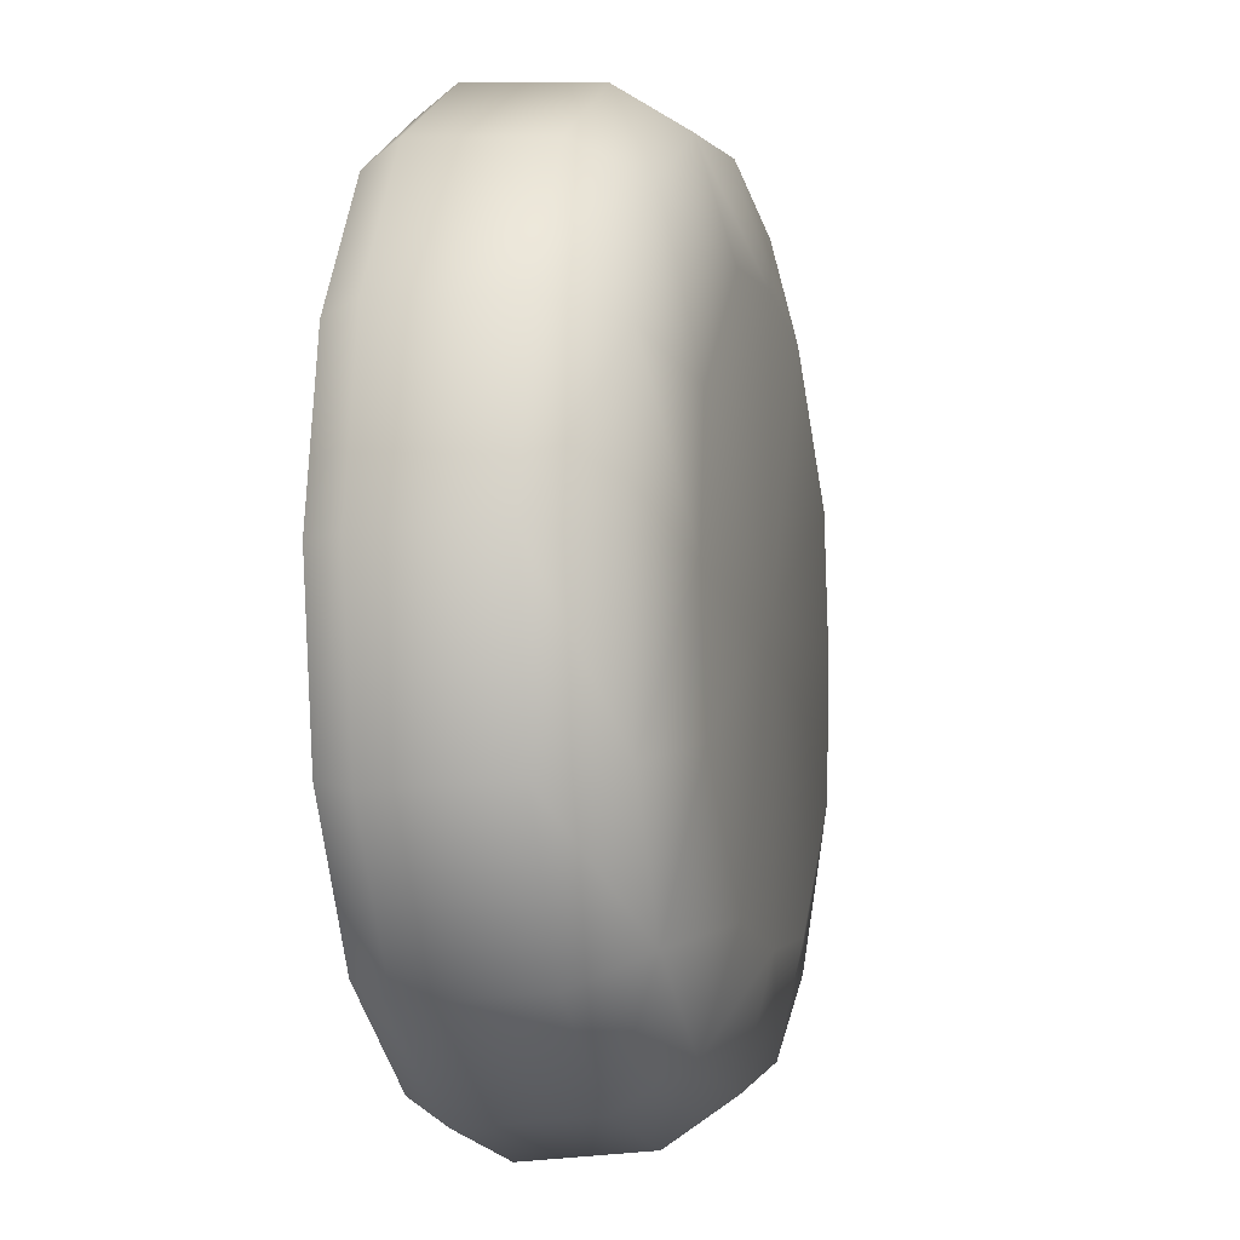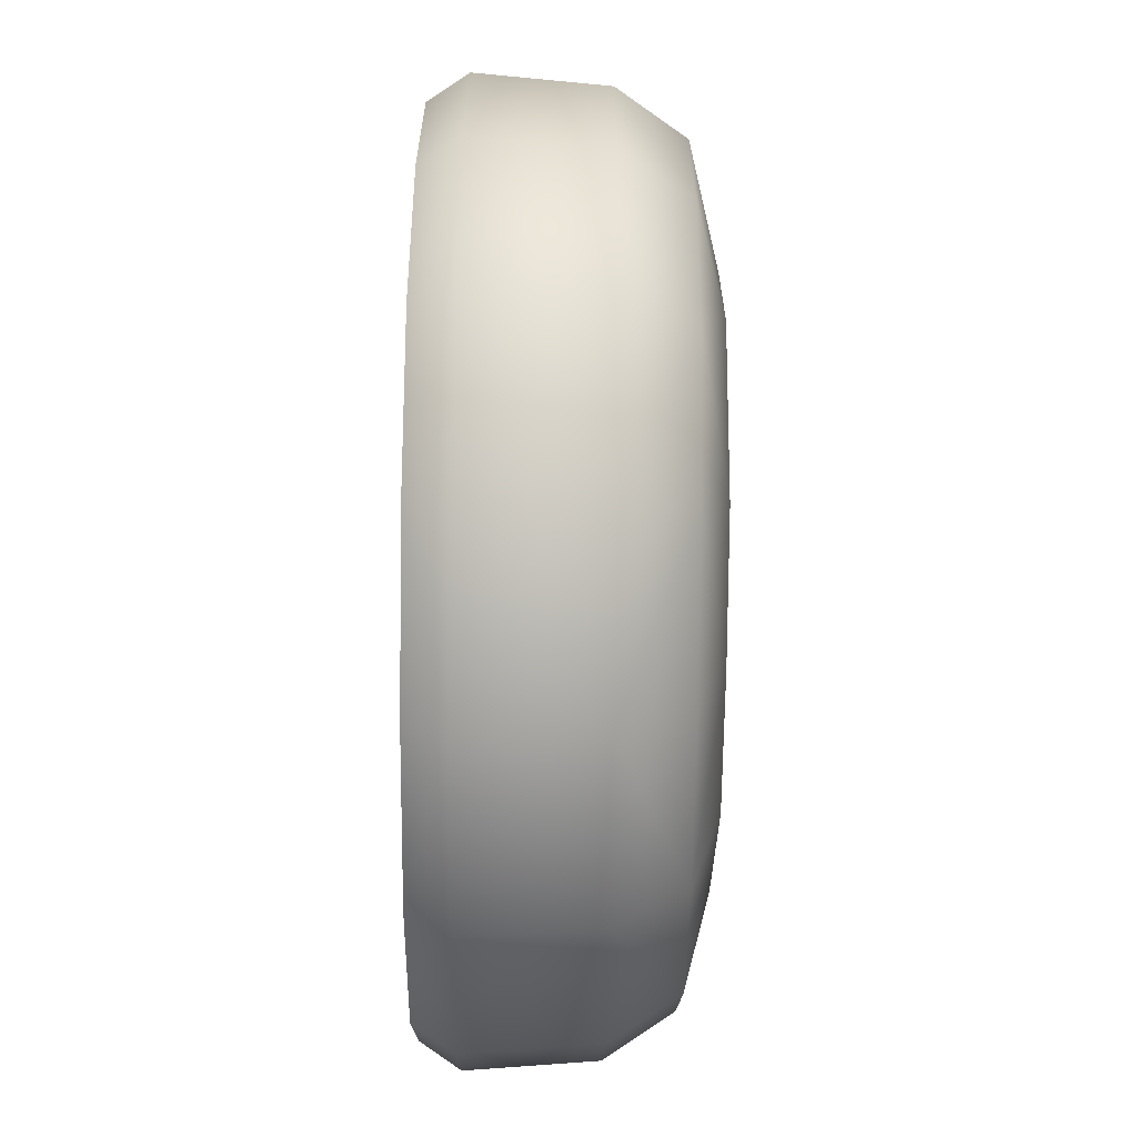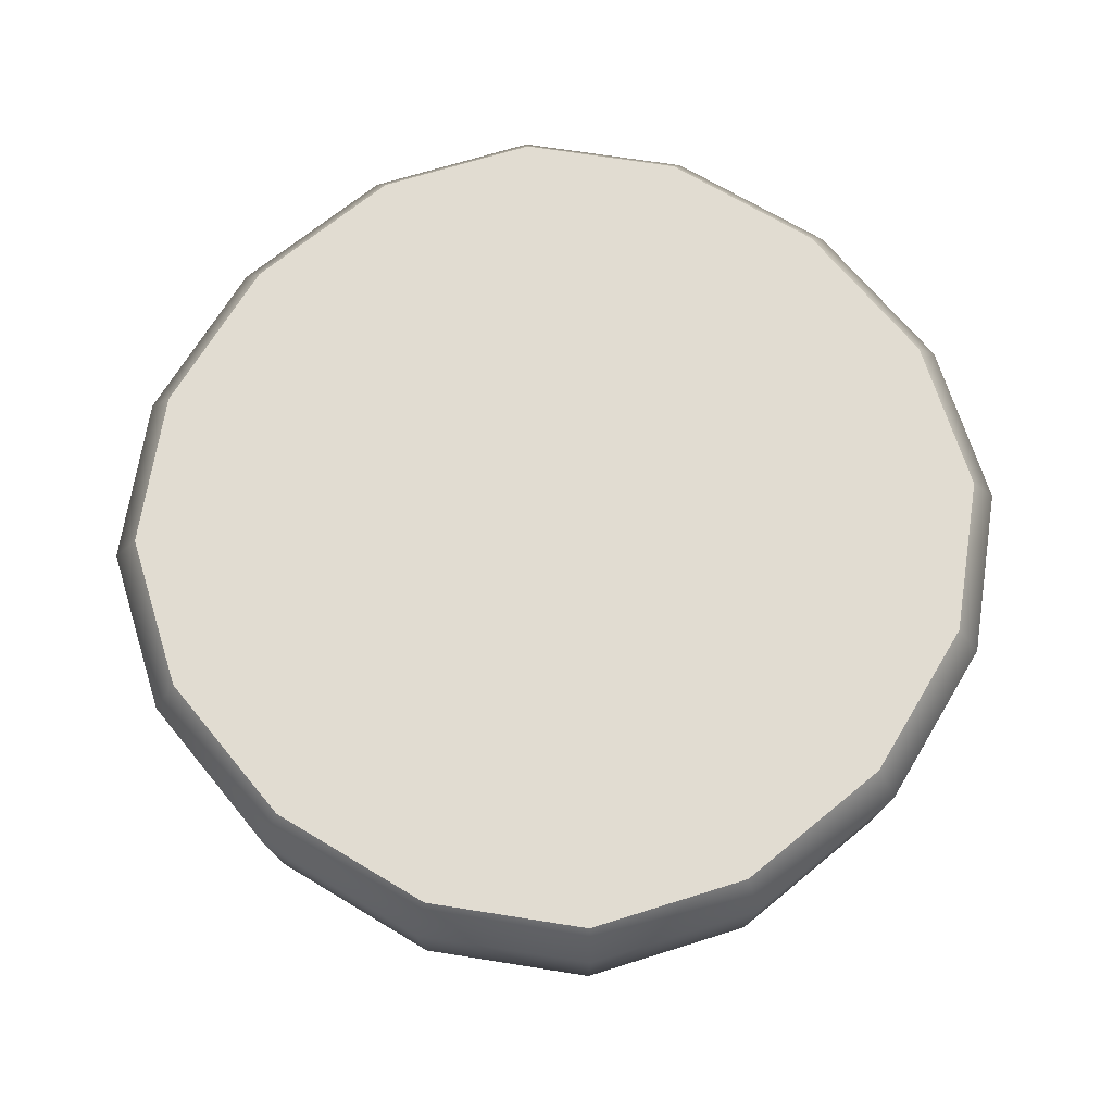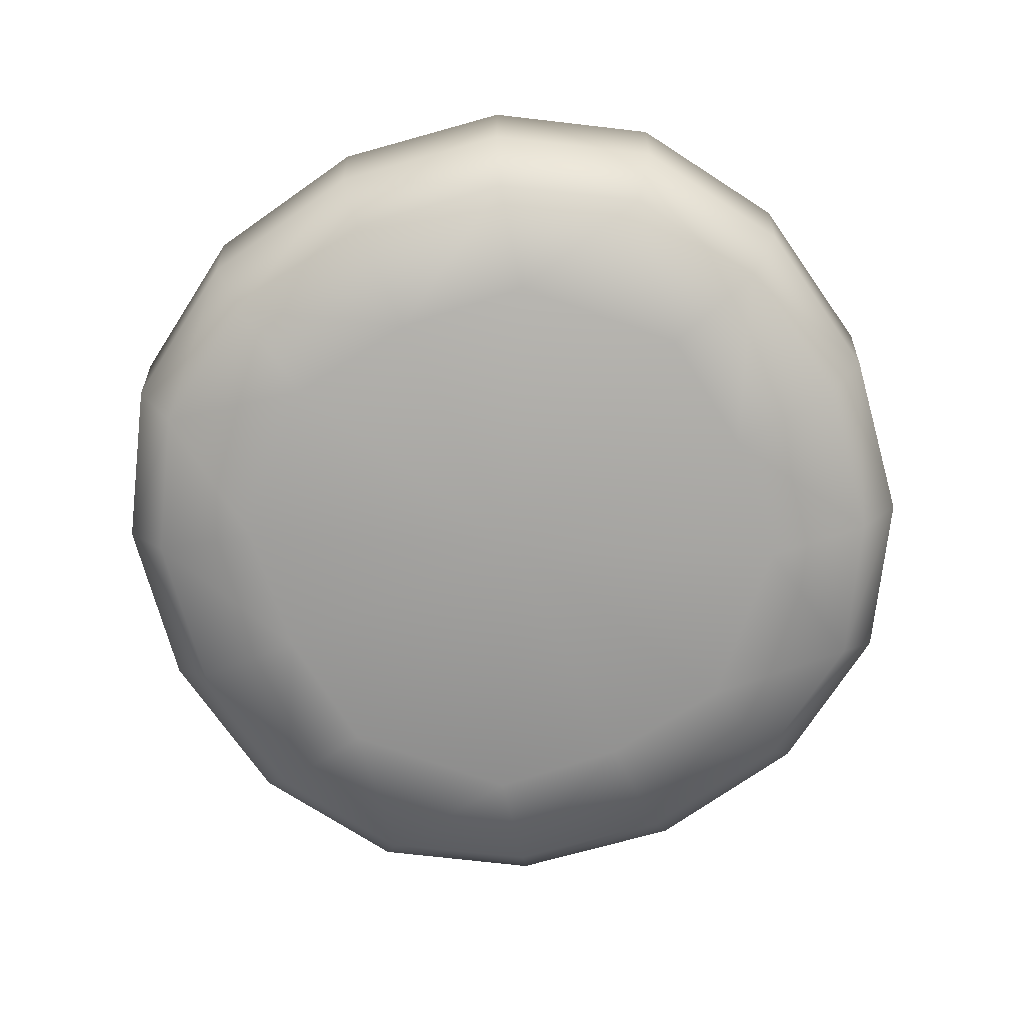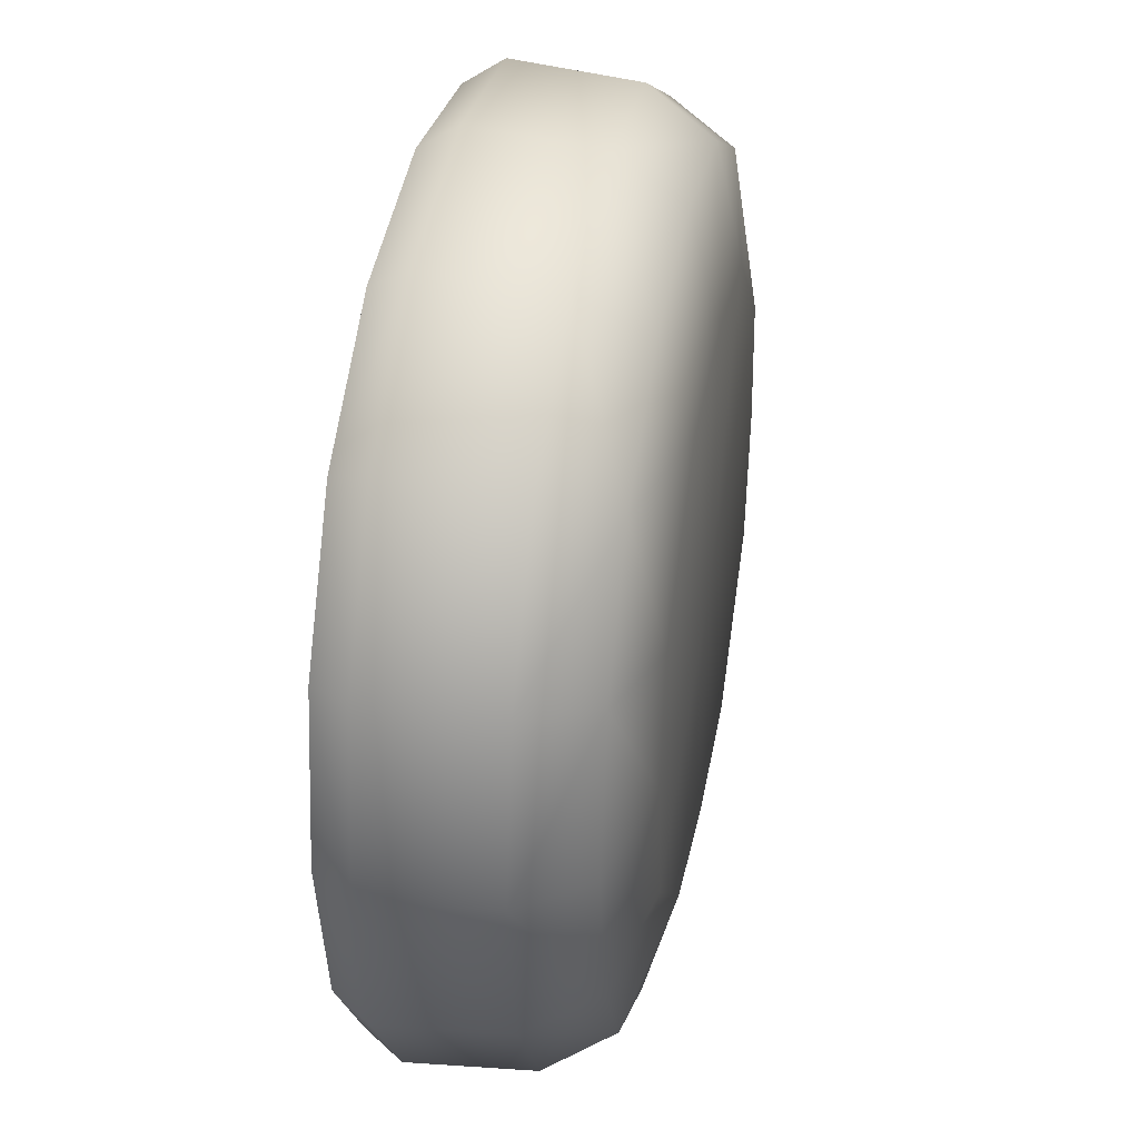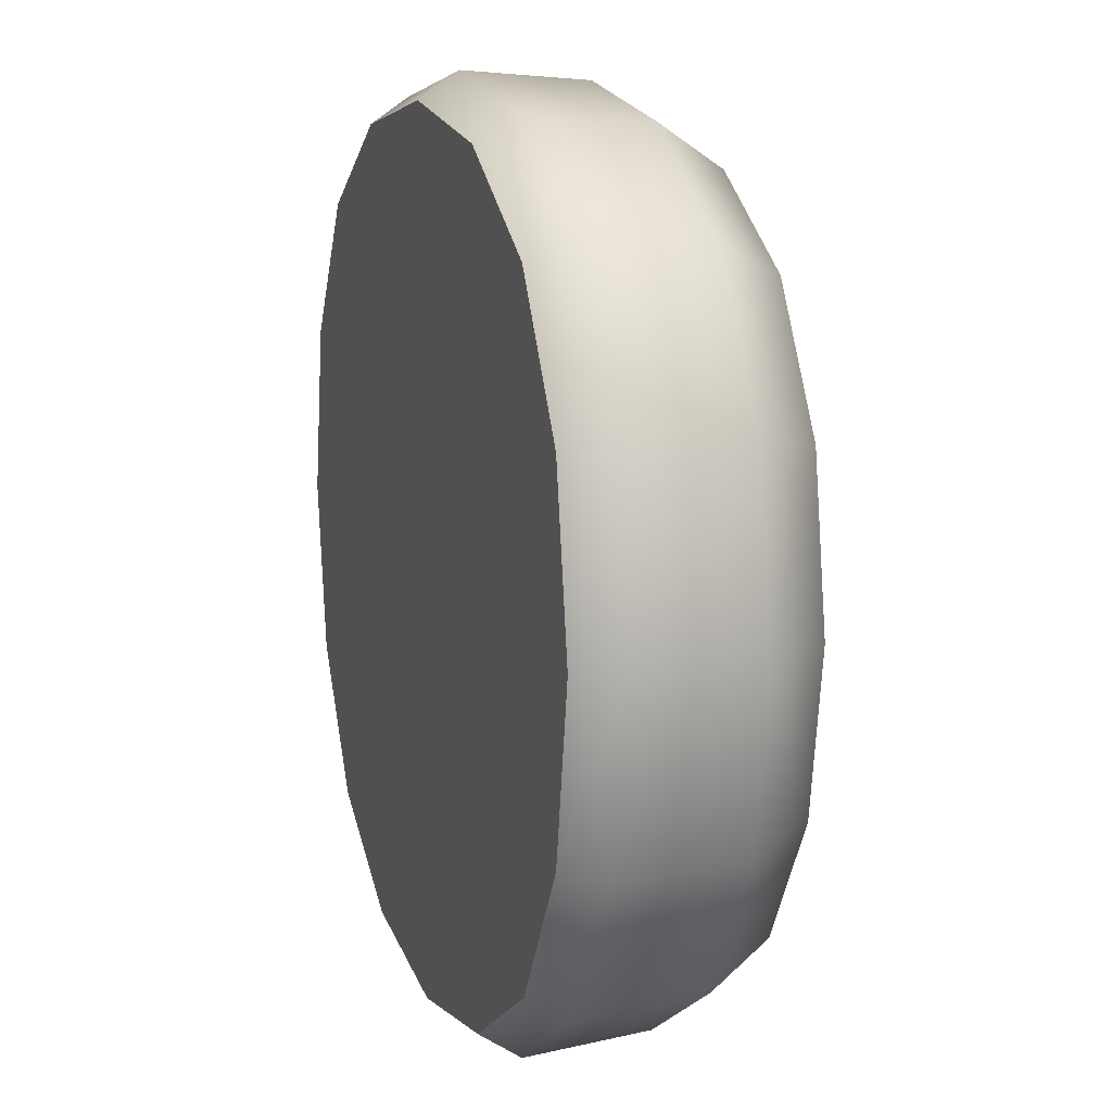
<metadata>
{"format":"obj","ext":"obj","renderer":"f3d","projection":"perspective","resolution":1024,"background":"white","views":[{"elev":-8.6,"azim":-76.2,"up":"+Z"},{"elev":-73.2,"azim":-90.7,"up":"+Z"},{"elev":69.2,"azim":-49.2,"up":"+Y"},{"elev":-73.0,"azim":-64.7,"up":"+Y"},{"elev":38.1,"azim":-79.1,"up":"+Z"},{"elev":12.0,"azim":-108.2,"up":"+Z"}]}
</metadata>
<code>
o food_ingredient_bun_bottom_Cube.013
v -0.2013 0 -0.1042
v -0.2142 0 0
v -0.2013 -0 0.1042
v -0.2467 0.0736 -0.2467
v -0.2227 0.02238 -0.2227
v 0.1042 0 -0.2013
v 1e-06 0 -0.2142
v -0.1042 0 -0.2013
v 0.2467 0.0736 -0.2467
v 0.2227 0.02238 -0.2227
v 0.2013 -0 0.1042
v 0.2142 0 0
v 0.2013 0 -0.1042
v 0.2467 0.0736 0.2467
v 0.2227 0.02238 0.2227
v -0.1042 -0 0.2013
v 1e-06 -0 0.2142
v 0.1042 -0 0.2013
v -0.2227 0.02238 0.2227
v -0.2467 0.0736 0.2467
v 1e-06 0 0
v 0.1229 0.02238 0.2834
v 0.1351 0.0736 0.3157
v 0 0.02238 0.3039
v 0 0.0736 0.3389
v -0.1229 0.02238 0.2834
v -0.1351 0.0736 0.3157
v 0.2834 0.02238 -0.1229
v 0.3157 0.0736 -0.1351
v 0.3039 0.02238 0
v 0.3389 0.0736 0
v 0.2834 0.02238 0.1229
v 0.3157 0.0736 0.1351
v -0.1229 0.02238 -0.2834
v -0.1351 0.0736 -0.3157
v 0 0.02238 -0.3039
v 0 0.0736 -0.3389
v 0.1229 0.02238 -0.2834
v 0.1351 0.0736 -0.3157
v -0.2834 0.02238 0.1229
v -0.3157 0.0736 0.1351
v -0.3039 0.02238 0
v -0.3389 0.0736 0
v -0.2834 0.02238 -0.1229
v -0.3157 0.0736 -0.1351
v 0 0.2 0
v -0.2521 0.1701 0.2521
v -0.2521 0.1701 -0.2521
v 0.2521 0.1701 -0.2521
v 0.2521 0.1701 0.2521
v 0.1379 0.1701 0.3231
v 0 0.1701 0.3469
v -0.1379 0.1701 0.3231
v 0.3231 0.1701 -0.1379
v 0.3469 0.1701 0
v 0.3231 0.1701 0.1379
v -0.1379 0.1701 -0.3231
v 0 0.1701 -0.3469
v 0.1379 0.1701 -0.3231
v -0.3231 0.1701 0.1379
v -0.3469 0.1701 0
v -0.3231 0.1701 -0.1379
v 0.2379 0.2 0.2379
v 0.1311 0.2 0.3043
v 0 0.2 0.3267
v -0.1311 0.2 0.3043
v -0.2379 0.2 0.2379
v 0.2379 0.2 -0.2379
v 0.3043 0.2 -0.1311
v 0.3267 0.2 0
v 0.3043 0.2 0.1311
v -0.2379 0.2 -0.2379
v -0.1311 0.2 -0.3043
v 0 0.2 -0.3267
v 0.1311 0.2 -0.3043
v -0.3043 0.2 0.1311
v -0.3267 0.2 0
v -0.3043 0.2 -0.1311
f 23 52 25
f 10 13 6
f 11 15 18
f 21 11 18
f 3 21 16
f 1 5 8
f 8 7 21
f 7 6 21
f 19 3 16
f 21 13 12
f 21 12 11
f 21 18 17
f 21 17 16
f 2 21 3
f 1 21 2
f 22 25 24
f 29 55 31
f 25 26 24
f 15 22 18
f 15 23 22
f 55 33 31
f 27 19 26
f 16 26 19
f 17 26 16
f 22 17 18
f 28 31 30
f 35 58 37
f 31 32 30
f 56 14 33
f 10 28 13
f 10 29 28
f 51 14 50
f 58 39 37
f 33 15 32
f 11 32 15
f 12 32 11
f 28 12 13
f 34 37 36
f 41 61 43
f 37 38 36
f 59 9 39
f 5 34 8
f 5 35 34
f 54 9 49
f 61 45 43
f 39 10 38
f 6 38 10
f 7 38 6
f 34 7 8
f 40 43 42
f 43 44 42
f 53 20 27
f 19 40 3
f 19 41 40
f 57 4 48
f 62 4 45
f 45 5 44
f 1 44 5
f 2 44 1
f 40 2 3
f 52 27 25
f 63 51 50
f 64 52 51
f 66 52 65
f 67 53 66
f 68 54 49
f 69 55 54
f 71 55 70
f 63 56 71
f 72 57 48
f 73 58 57
f 75 58 74
f 68 59 75
f 67 60 47
f 76 61 60
f 78 61 77
f 72 62 78
f 20 60 41
f 13 21 6
f 21 1 8
f 46 64 63
f 46 65 64
f 46 66 65
f 46 67 66
f 46 69 68
f 46 70 69
f 46 71 70
f 46 63 71
f 46 73 72
f 46 74 73
f 46 75 74
f 46 68 75
f 46 76 67
f 46 77 76
f 46 78 77
f 46 72 78
f 23 51 52
f 22 23 25
f 29 54 55
f 25 27 26
f 15 14 23
f 55 56 33
f 27 20 19
f 17 24 26
f 22 24 17
f 28 29 31
f 35 57 58
f 31 33 32
f 56 50 14
f 10 9 29
f 51 23 14
f 58 59 39
f 33 14 15
f 12 30 32
f 28 30 12
f 34 35 37
f 41 60 61
f 37 39 38
f 59 49 9
f 5 4 35
f 54 29 9
f 61 62 45
f 39 9 10
f 7 36 38
f 34 36 7
f 40 41 43
f 43 45 44
f 53 47 20
f 19 20 41
f 57 35 4
f 62 48 4
f 45 4 5
f 2 42 44
f 40 42 2
f 52 53 27
f 63 64 51
f 64 65 52
f 66 53 52
f 67 47 53
f 68 69 54
f 69 70 55
f 71 56 55
f 63 50 56
f 72 73 57
f 73 74 58
f 75 59 58
f 68 49 59
f 67 76 60
f 76 77 61
f 78 62 61
f 72 48 62
f 20 47 60

</code>
